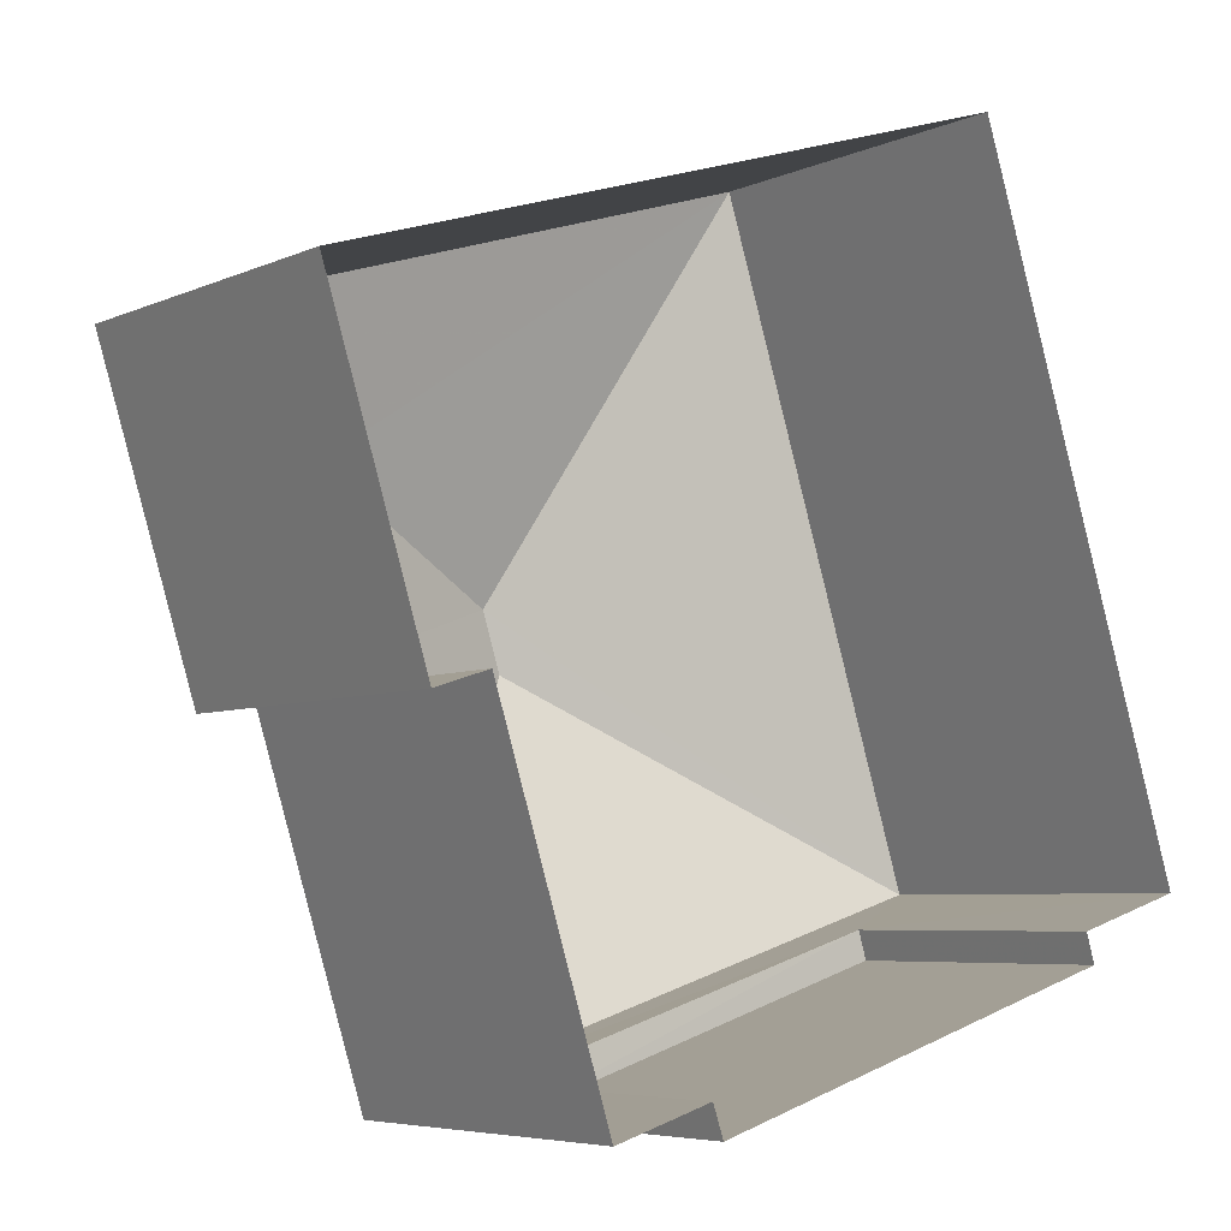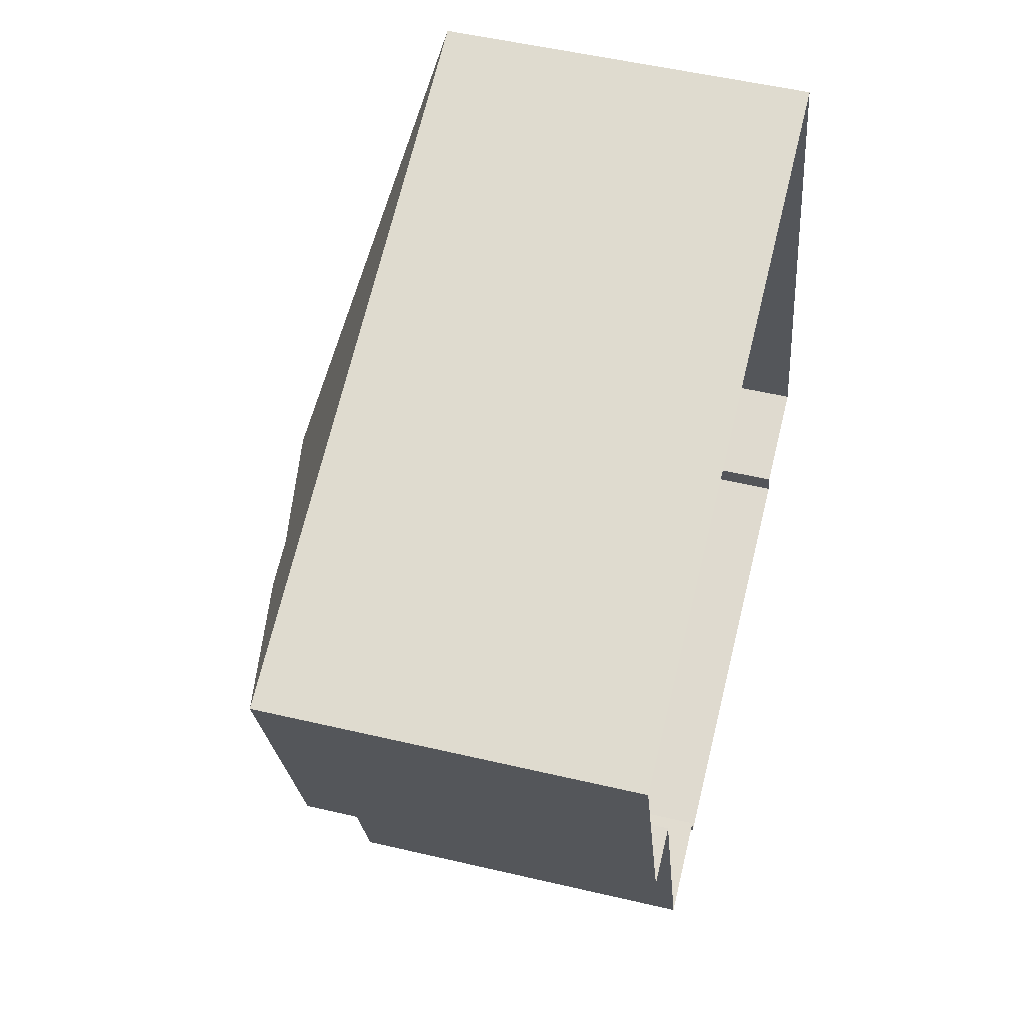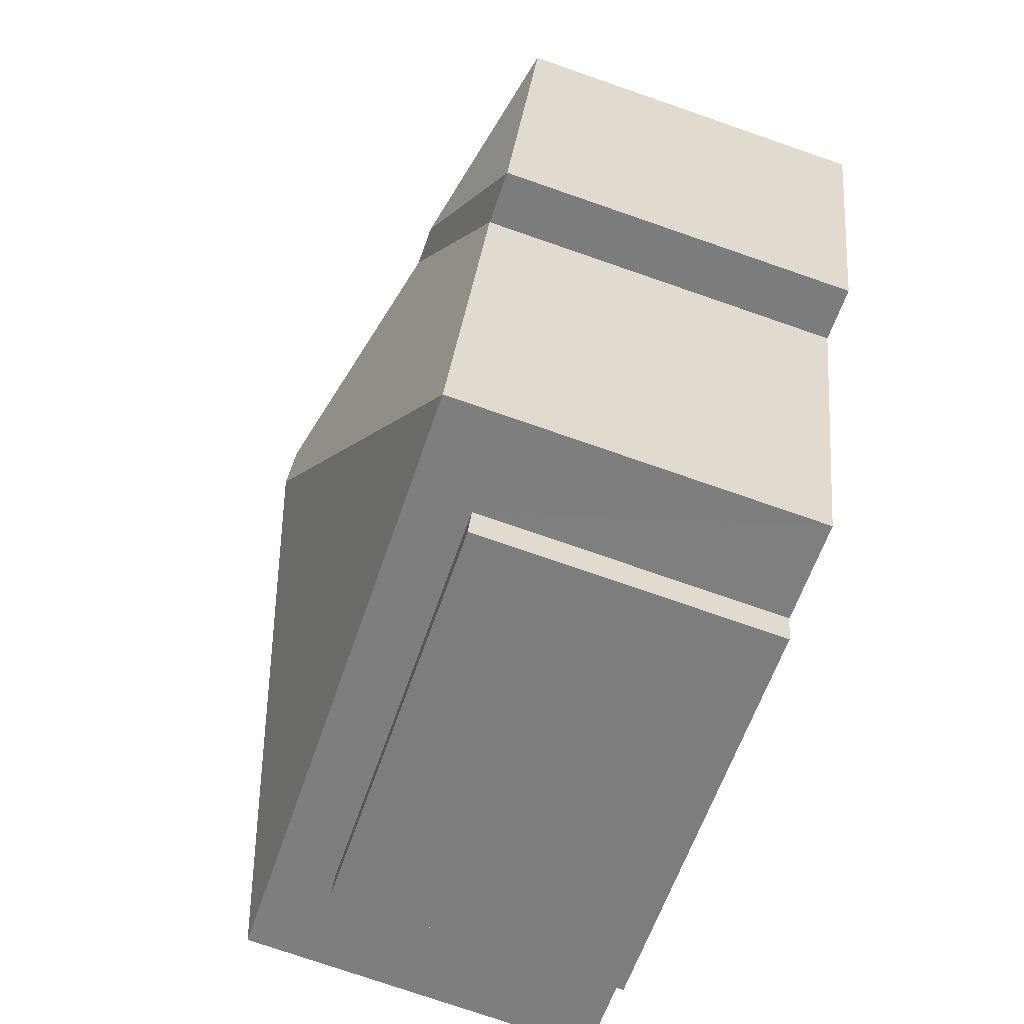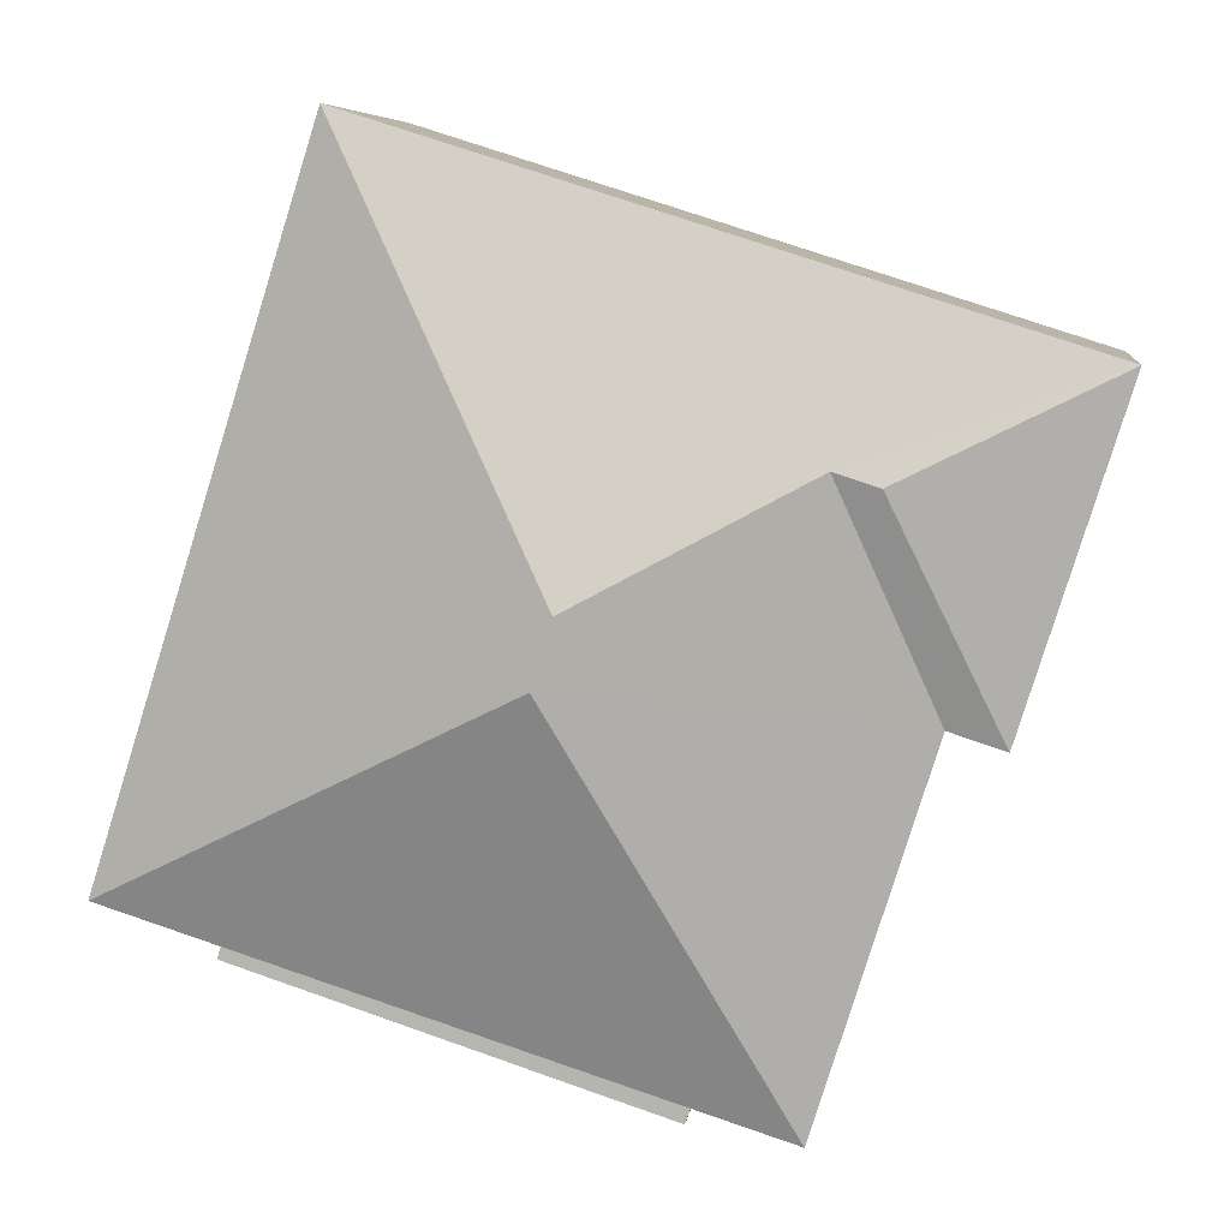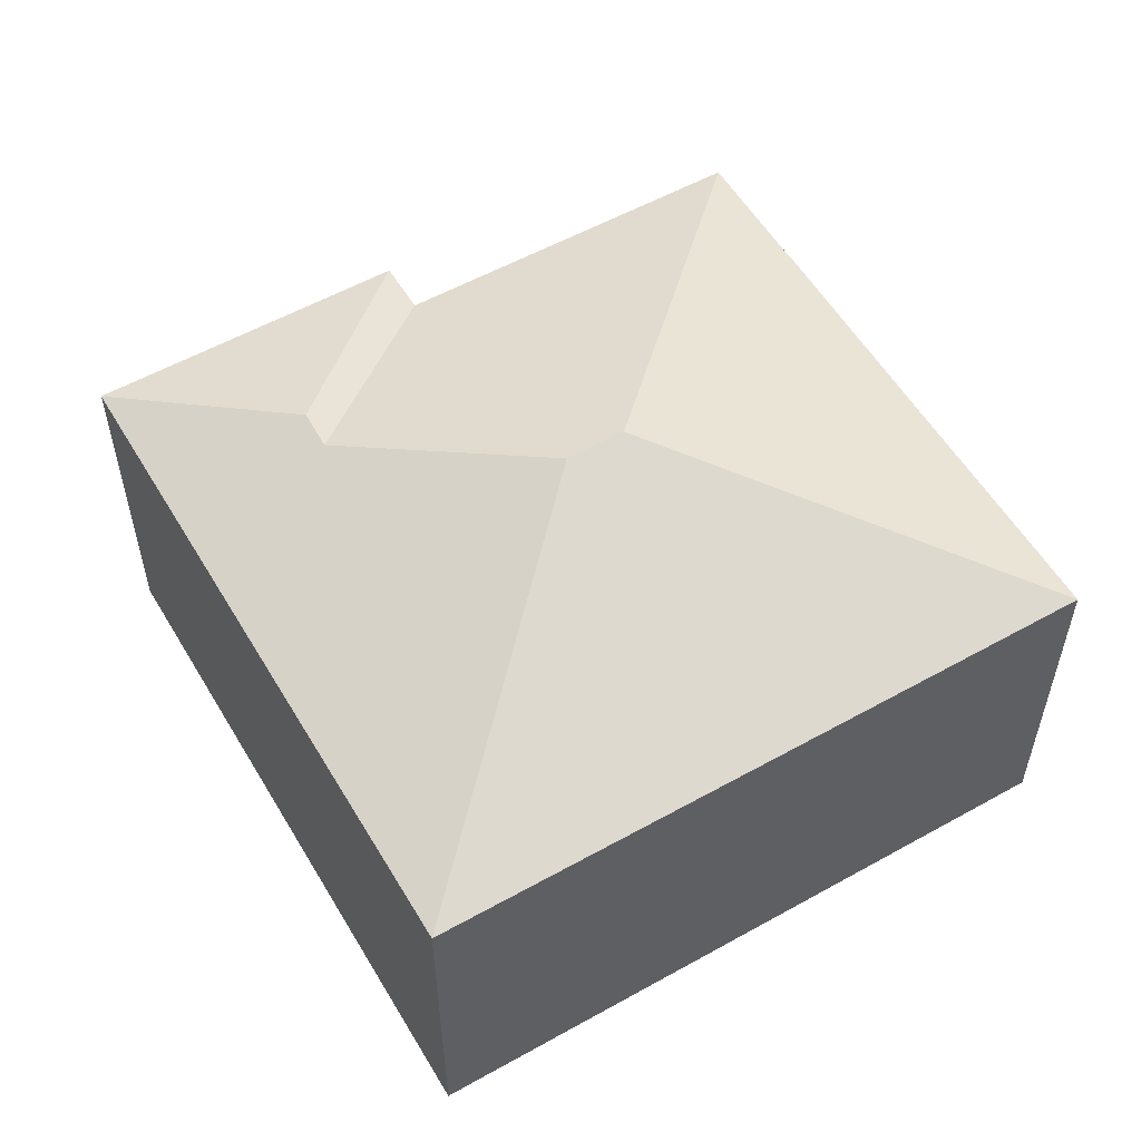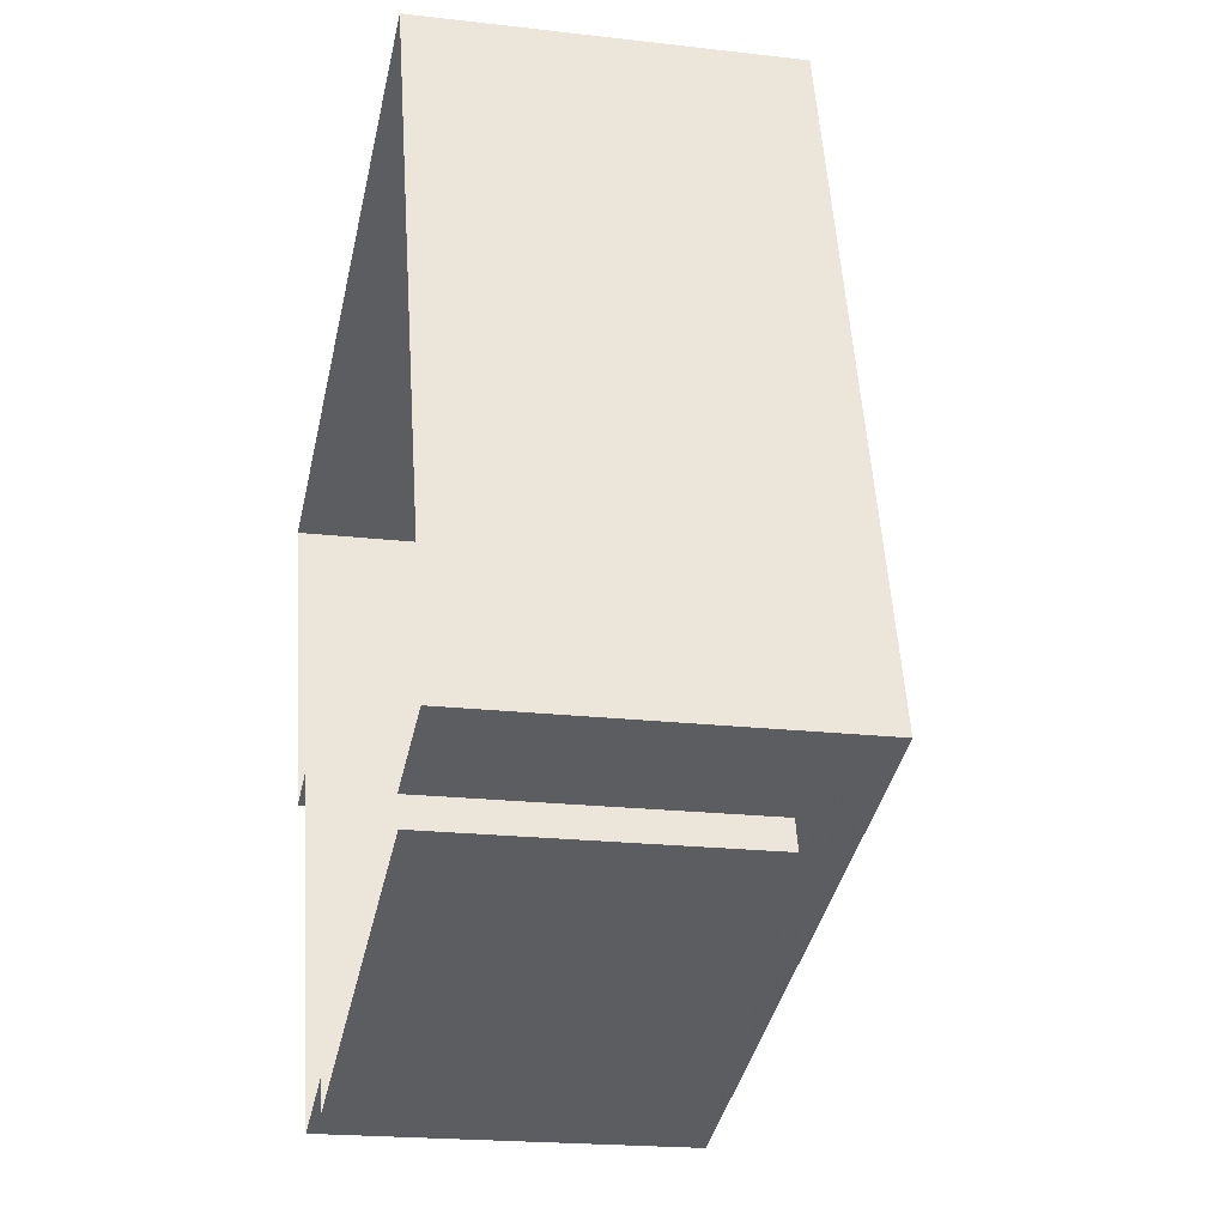
<metadata>
{"format":"obj","ext":"obj","renderer":"f3d","projection":"perspective","resolution":1024,"background":"white","views":[{"elev":-5.8,"azim":143.3,"up":"+Y"},{"elev":51.6,"azim":104.4,"up":"+Y"},{"elev":-76.7,"azim":70.9,"up":"+Y"},{"elev":6.9,"azim":7.7,"up":"+Y"},{"elev":55.7,"azim":-137.9,"up":"+Z"},{"elev":-19.7,"azim":-102.4,"up":"+Y"}]}
</metadata>
<code>
v -2.254e+05 -1.273e+05 13.57
v -2.254e+05 -1.274e+05 13.57
v -2.255e+05 -1.274e+05 13.57
v -2.254e+05 -1.273e+05 13.57
v -2.254e+05 -1.273e+05 13.57
v -2.255e+05 -1.274e+05 13.57
v -2.255e+05 -1.274e+05 13.57
v -2.255e+05 -1.274e+05 13.57
v -2.255e+05 -1.273e+05 13.57
v -2.255e+05 -1.274e+05 13.57
v -2.255e+05 -1.273e+05 19.6
v -2.254e+05 -1.273e+05 20.47
v -2.254e+05 -1.273e+05 19.6
v -2.254e+05 -1.273e+05 20.47
v -2.255e+05 -1.273e+05 21.46
v -2.254e+05 -1.274e+05 19.6
v -2.254e+05 -1.273e+05 19.6
v -2.255e+05 -1.273e+05 21.46
v -2.254e+05 -1.273e+05 19.6
v -2.255e+05 -1.274e+05 18.6
v -2.255e+05 -1.274e+05 18.6
v -2.255e+05 -1.274e+05 18.6
v -2.255e+05 -1.274e+05 18.6
v -2.255e+05 -1.274e+05 19.6
f 1 2 3
f 4 1 5
f 6 7 8
f 6 8 3
f 9 5 1
f 8 10 9
f 3 8 1
f 8 9 1
f 11 12 13
f 13 12 14
f 15 12 11
f 16 17 18
f 17 12 15
f 17 15 18
f 13 14 19
f 20 21 22
f 23 20 22
f 17 19 14
f 12 17 14
f 15 24 18
f 15 11 24
f 18 24 16
f 3 22 6
f 3 23 22
f 8 7 21
f 20 8 21
f 1 17 16
f 2 1 16
f 13 4 5
f 13 19 4
f 22 7 6
f 22 21 7
f 20 10 8
f 10 20 24
f 3 2 23
f 16 24 20
f 2 16 23
f 16 20 23
f 13 5 9
f 11 13 9
f 19 1 4
f 19 17 1
f 24 9 10
f 24 11 9

</code>
